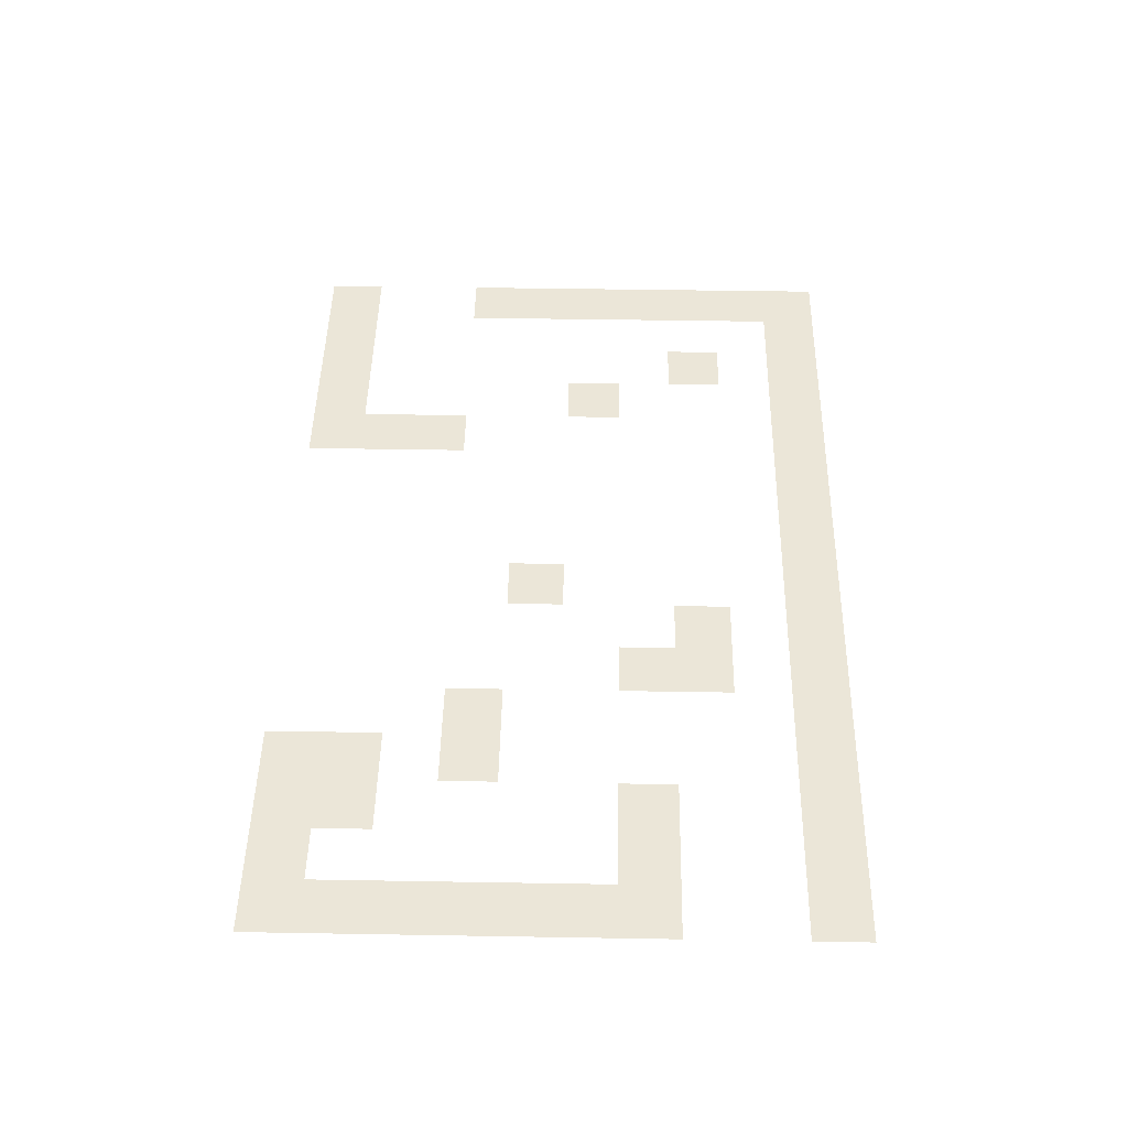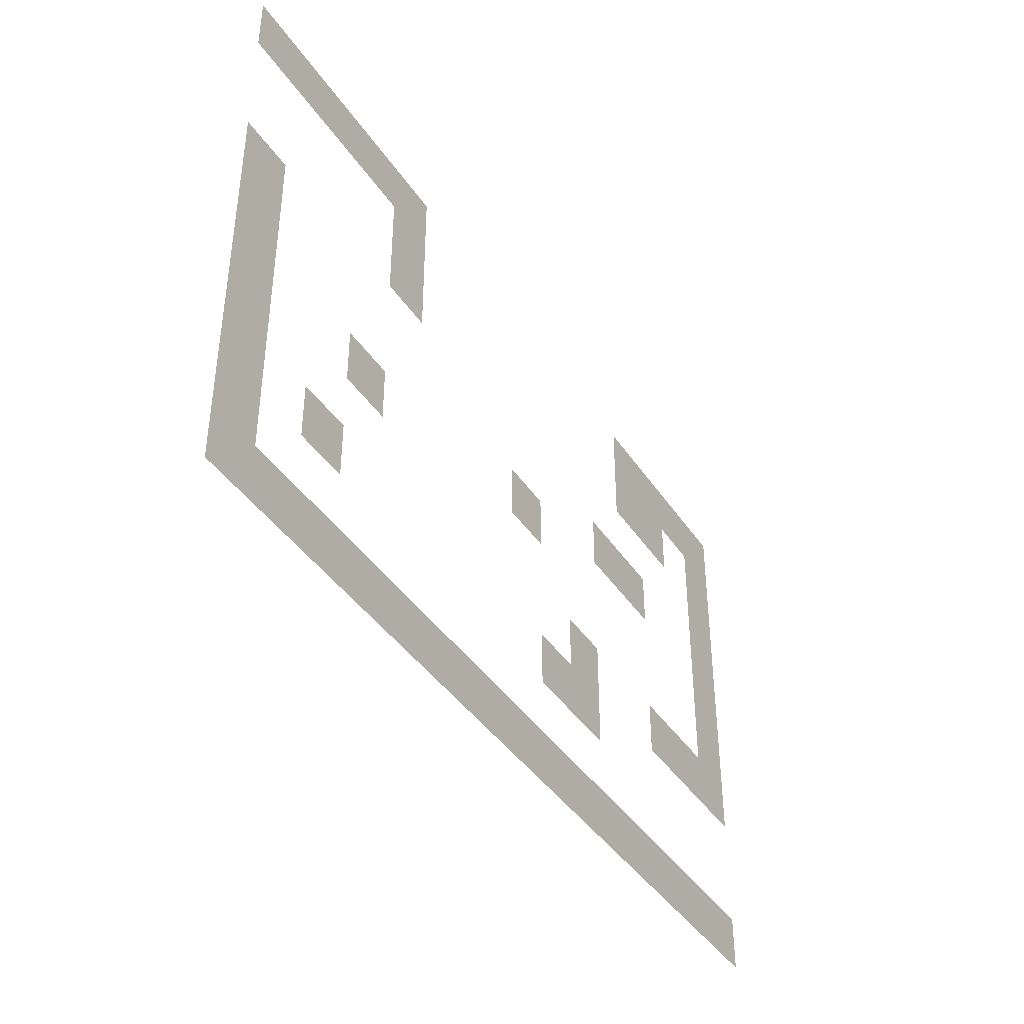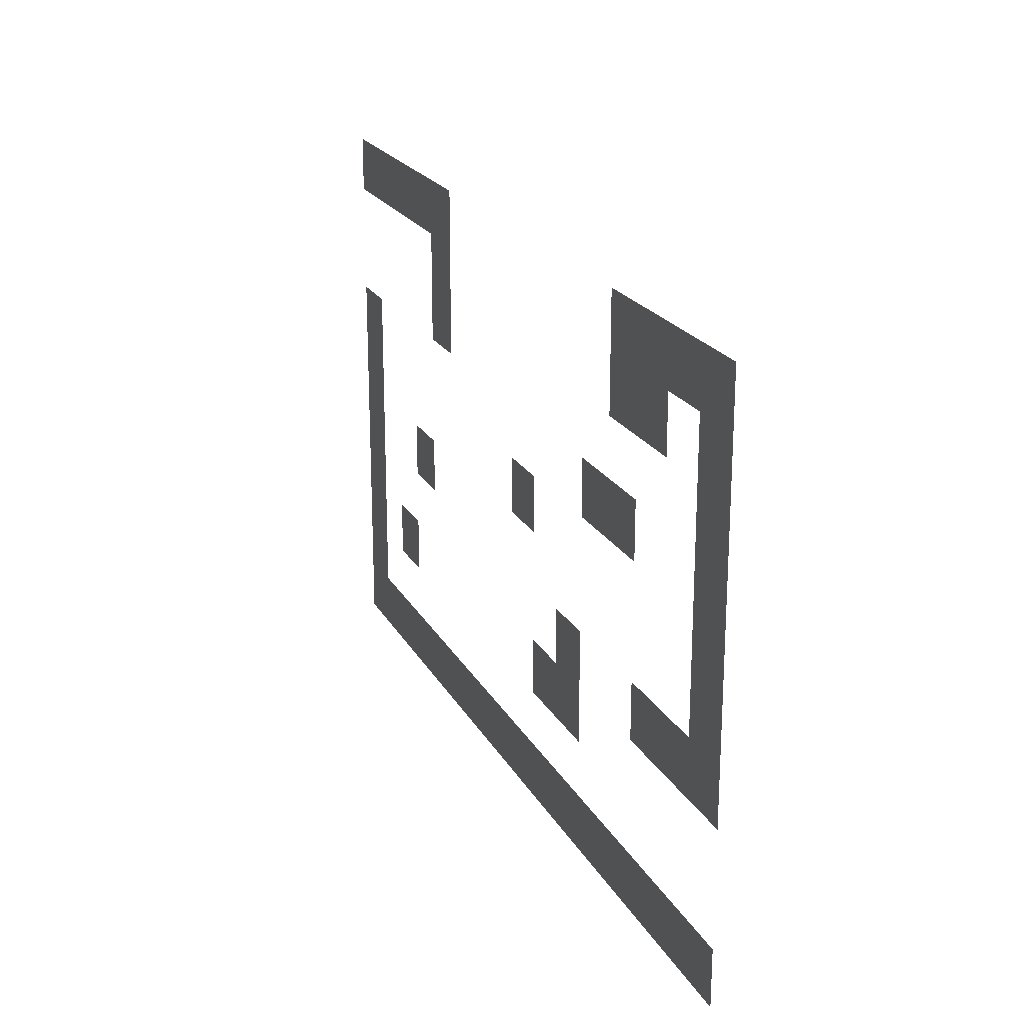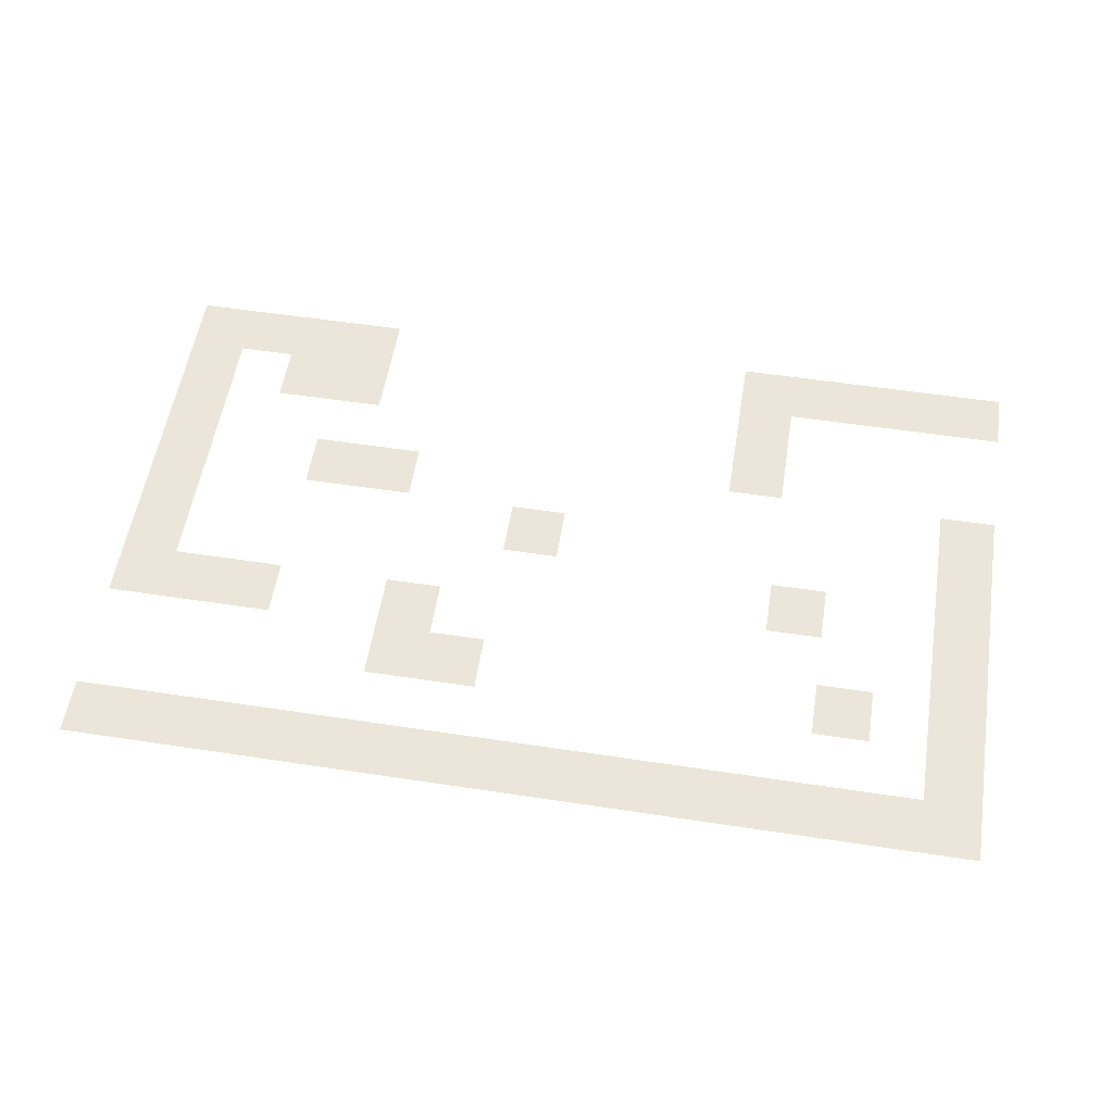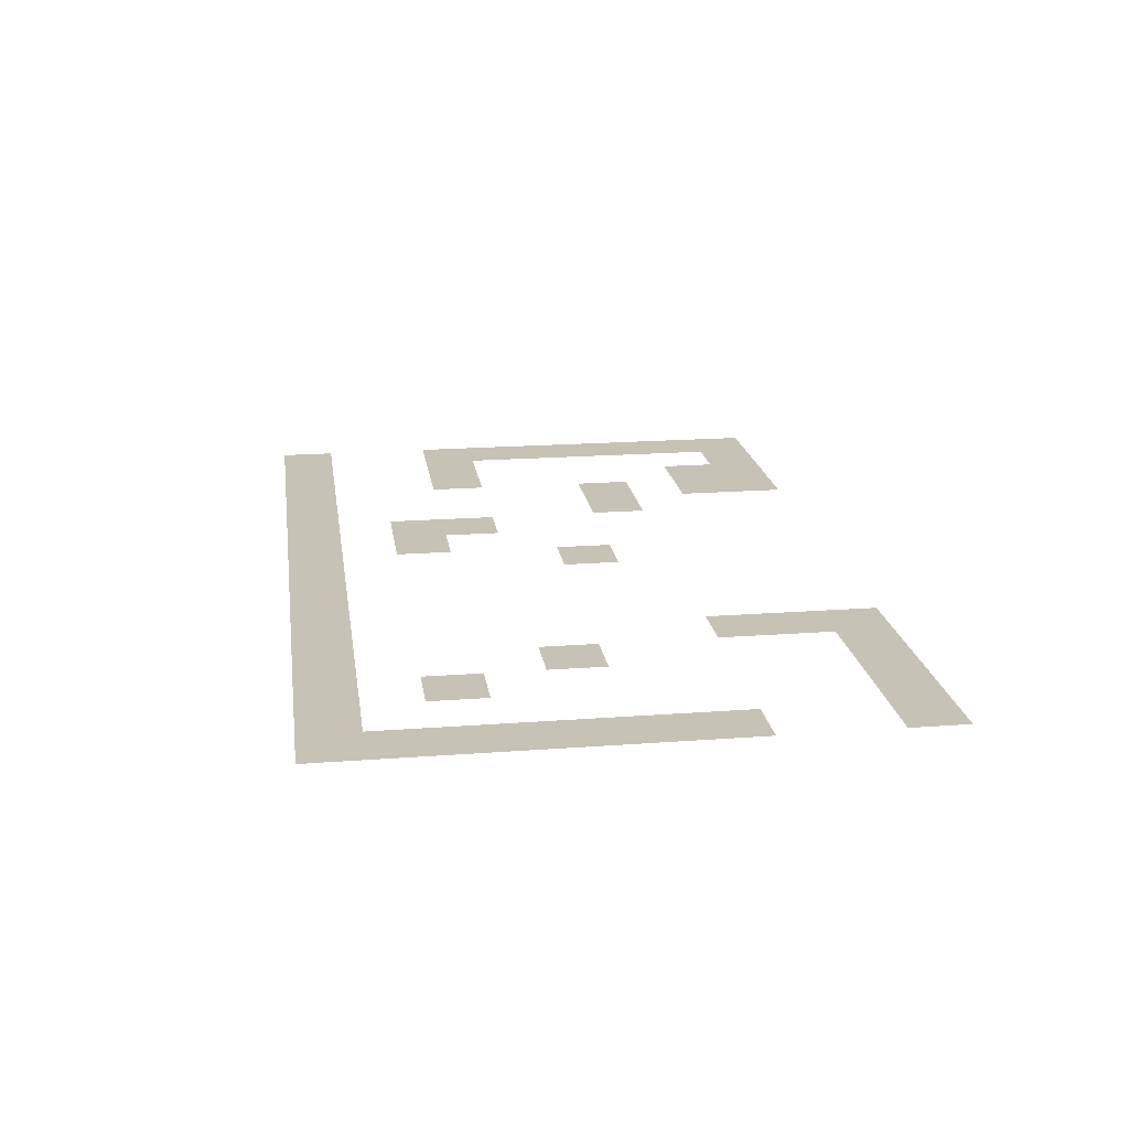
<metadata>
{"format":"obj","ext":"obj","renderer":"f3d","projection":"perspective","resolution":1024,"background":"white","views":[{"elev":46.5,"azim":-88.9,"up":"+Z"},{"elev":-40.9,"azim":120.6,"up":"+Y"},{"elev":21.2,"azim":-111.6,"up":"+Y"},{"elev":55.5,"azim":9.1,"up":"+Z"},{"elev":19.2,"azim":81.9,"up":"+Z"}]}
</metadata>
<code>
v 0 -1 0
v -1 -1 0
v -1 0 0
v 0 0 0
v -2 -1 0
v -2 0 0
v -3 -1 0
v -3 0 0
v -4 -1 0
v -4 0 0
v -5 -1 0
v -5 0 0
v -12 -1 0
v -13 -1 0
v -13 0 0
v -12 0 0
v -14 -1 0
v -14 0 0
v -15 -1 0
v -15 0 0
v -16 -1 0
v -16 0 0
v -4 -2 0
v -5 -2 0
v -12 -2 0
v -13 -2 0
v -14 -2 0
v -15 -2 0
v -16 -2 0
v -4 -3 0
v -5 -3 0
v -15 -3 0
v -16 -3 0
v 0 -4 0
v -1 -4 0
v -1 -3 0
v 0 -3 0
v -11 -4 0
v -12 -4 0
v -12 -3 0
v -11 -3 0
v -13 -4 0
v -13 -3 0
v -15 -4 0
v -16 -4 0
v 0 -5 0
v -1 -5 0
v -8 -5 0
v -9 -5 0
v -9 -4 0
v -8 -4 0
v -15 -5 0
v -16 -5 0
v 0 -6 0
v -1 -6 0
v -3 -6 0
v -4 -6 0
v -4 -5 0
v -3 -5 0
v -15 -6 0
v -16 -6 0
v 0 -7 0
v -1 -7 0
v -10 -7 0
v -11 -7 0
v -11 -6 0
v -10 -6 0
v -13 -7 0
v -14 -7 0
v -14 -6 0
v -13 -6 0
v -15 -7 0
v -16 -7 0
v 0 -8 0
v -1 -8 0
v -2 -8 0
v -3 -8 0
v -3 -7 0
v -2 -7 0
v -9 -8 0
v -10 -8 0
v -9 -7 0
v -11 -8 0
v 0 -9 0
v -1 -9 0
v 0 -10 0
v -1 -10 0
v -2 -10 0
v -2 -9 0
v -3 -10 0
v -3 -9 0
v -4 -10 0
v -4 -9 0
v -5 -10 0
v -5 -9 0
v -6 -10 0
v -6 -9 0
v -7 -10 0
v -7 -9 0
v -8 -10 0
v -8 -9 0
v -9 -10 0
v -9 -9 0
v -10 -10 0
v -10 -9 0
v -11 -10 0
v -11 -9 0
v -12 -10 0
v -12 -9 0
v -13 -10 0
v -13 -9 0
v -14 -10 0
v -14 -9 0
v -15 -10 0
v -15 -9 0
v -16 -10 0
v -16 -9 0
g mesh_0001
f 1 2 3 4
f 2 5 6 3
f 5 7 8 6
f 7 9 10 8
f 9 11 12 10
f 13 14 15 16
f 14 17 18 15
f 17 19 20 18
f 19 21 22 20
f 23 24 11 9
f 25 26 14 13
f 26 27 17 14
f 28 29 21 19
f 30 31 24 23
f 32 33 29 28
f 34 35 36 37
f 38 39 40 41
f 39 42 43 40
f 44 45 33 32
f 46 47 35 34
f 48 49 50 51
f 52 53 45 44
f 54 55 47 46
f 56 57 58 59
f 60 61 53 52
f 62 63 55 54
f 64 65 66 67
f 68 69 70 71
f 69 72 60 70
f 72 73 61 60
f 74 75 63 62
f 76 77 78 79
f 80 81 64 82
f 81 83 65 64
f 84 85 75 74
f 86 87 85 84
f 87 88 89 85
f 88 90 91 89
f 90 92 93 91
f 92 94 95 93
f 94 96 97 95
f 96 98 99 97
f 98 100 101 99
f 100 102 103 101
f 102 104 105 103
f 104 106 107 105
f 106 108 109 107
f 108 110 111 109
f 110 112 113 111
f 112 114 115 113
f 114 116 117 115
g mesh_0002
f 23 24 11 9
f 25 26 14 13
f 26 27 17 14
f 28 29 21 19
f 30 31 24 23
f 32 33 29 28
f 44 45 33 32
f 46 47 35 34
f 52 53 45 44
f 54 55 47 46
f 56 57 58 59
f 60 61 53 52
f 62 63 55 54
f 72 73 61 60
f 74 75 63 62
f 76 77 78 79
f 81 83 65 64
f 84 85 75 74
f 86 87 85 84

</code>
